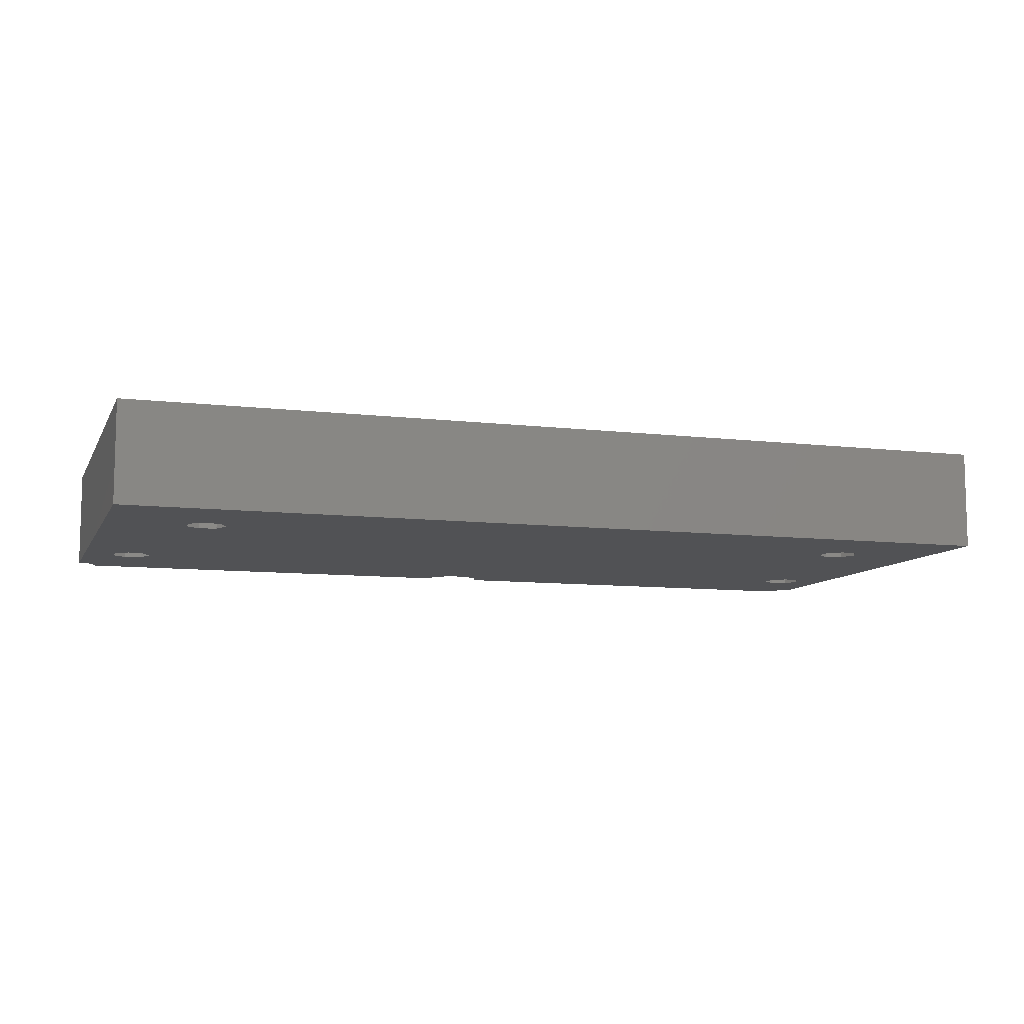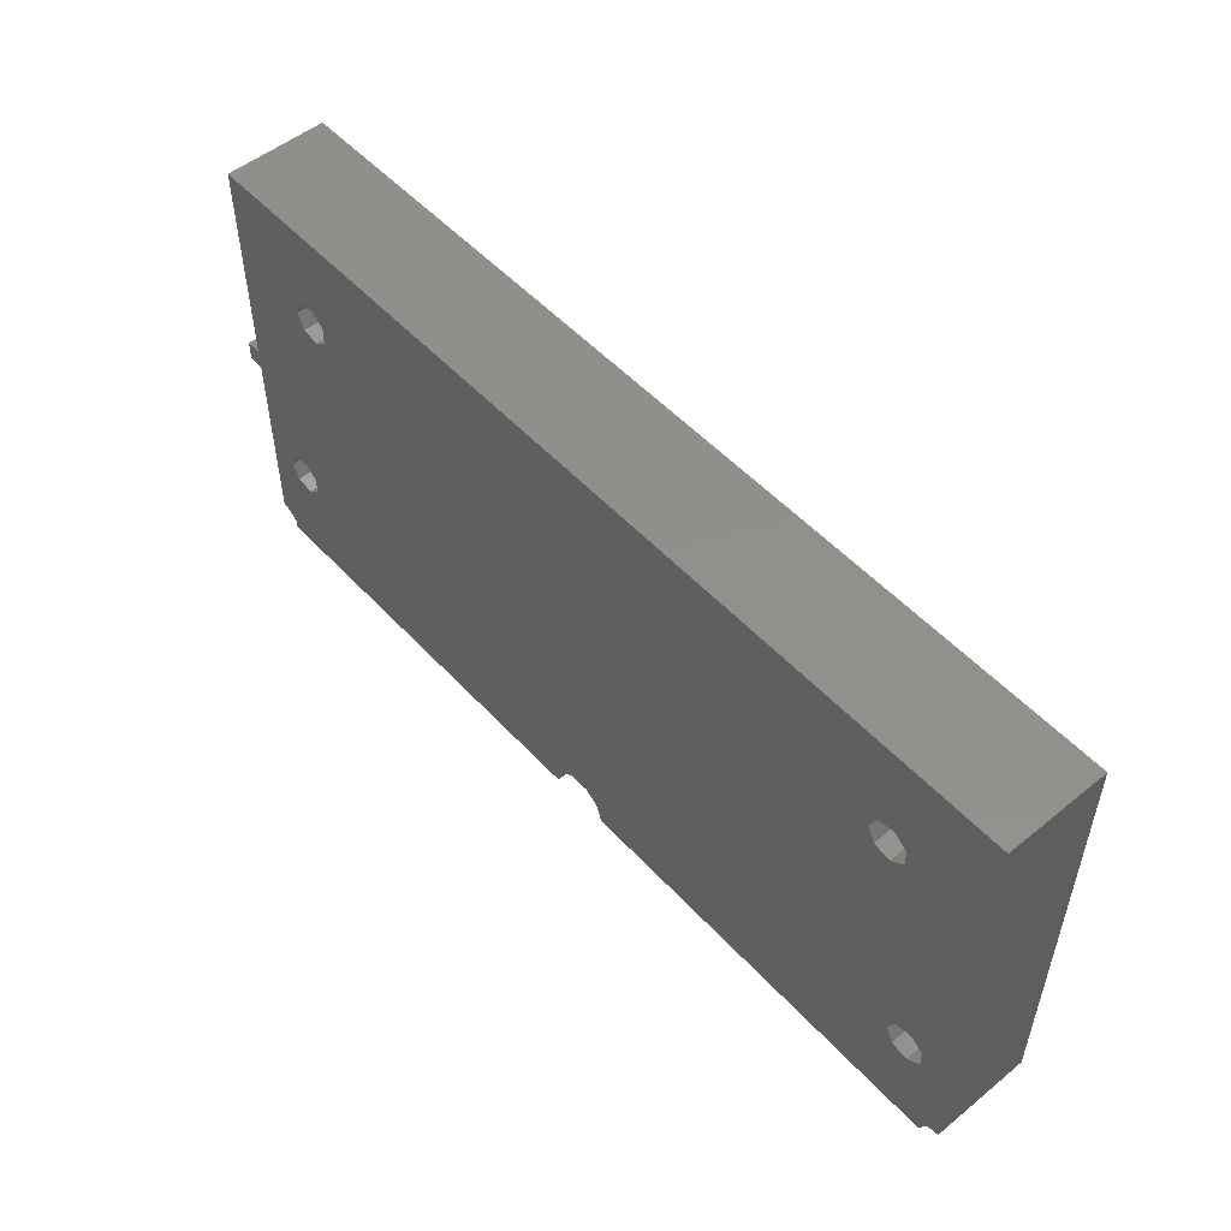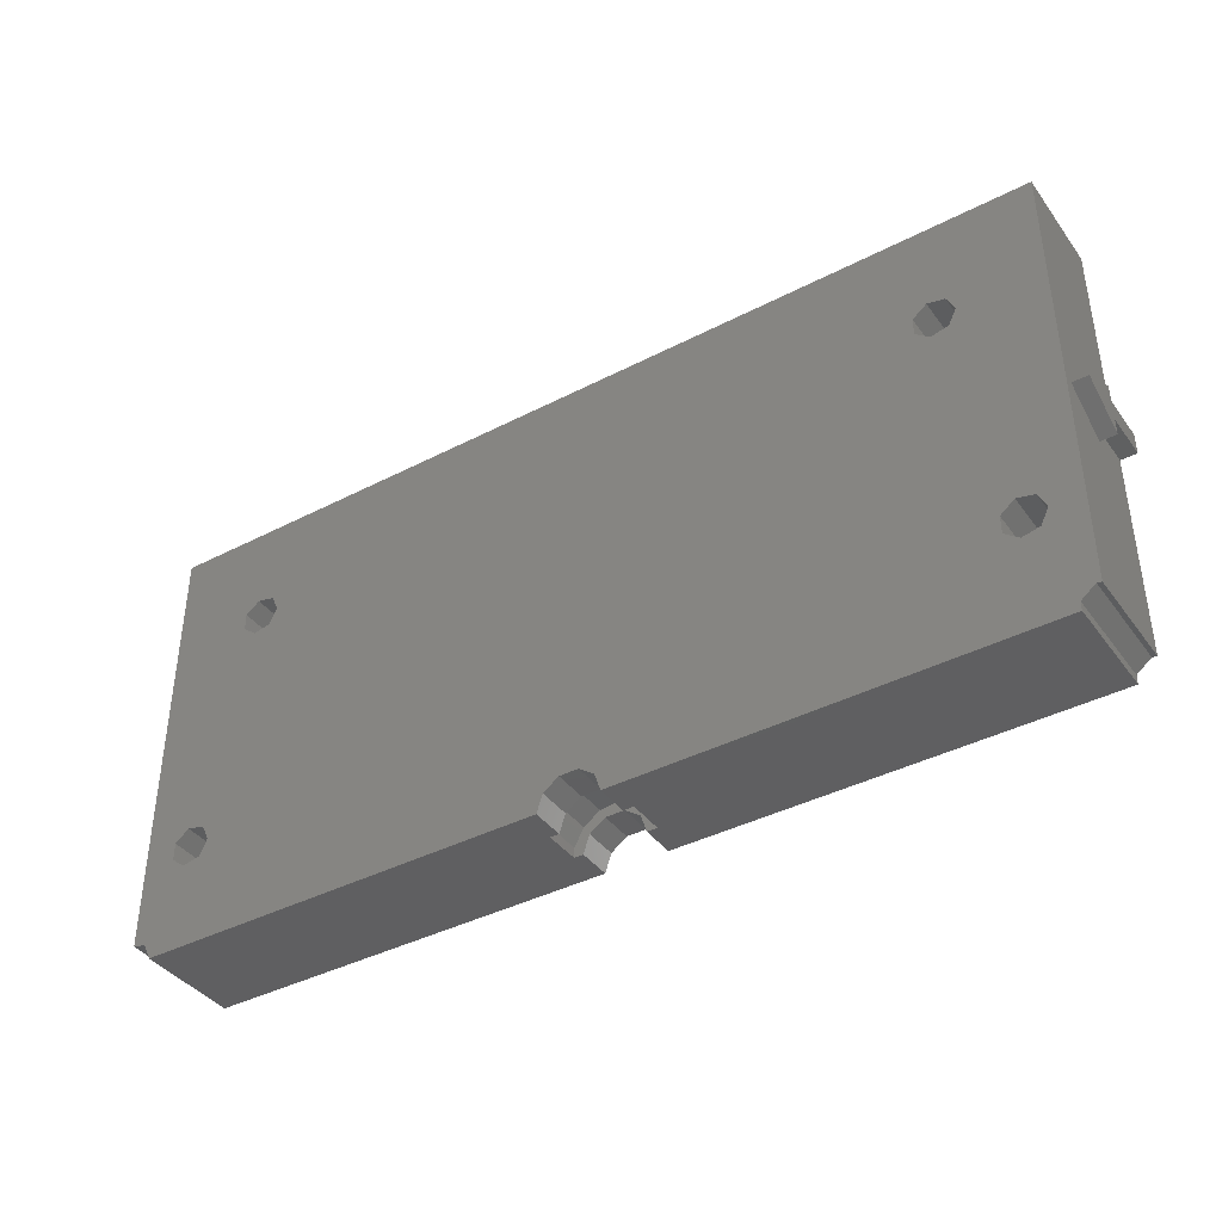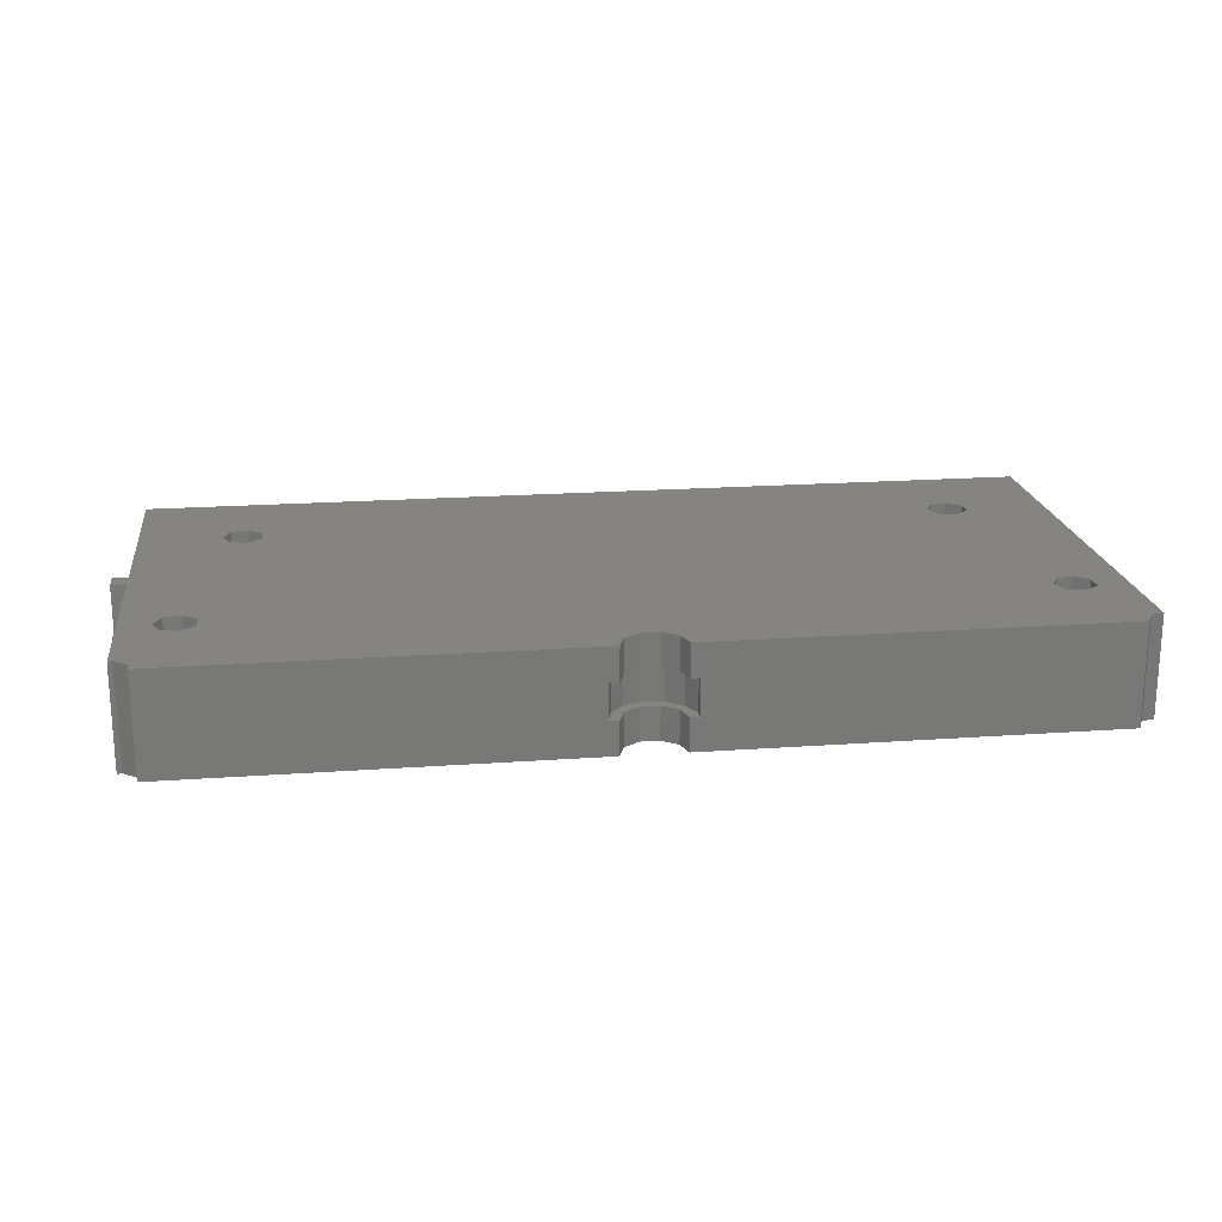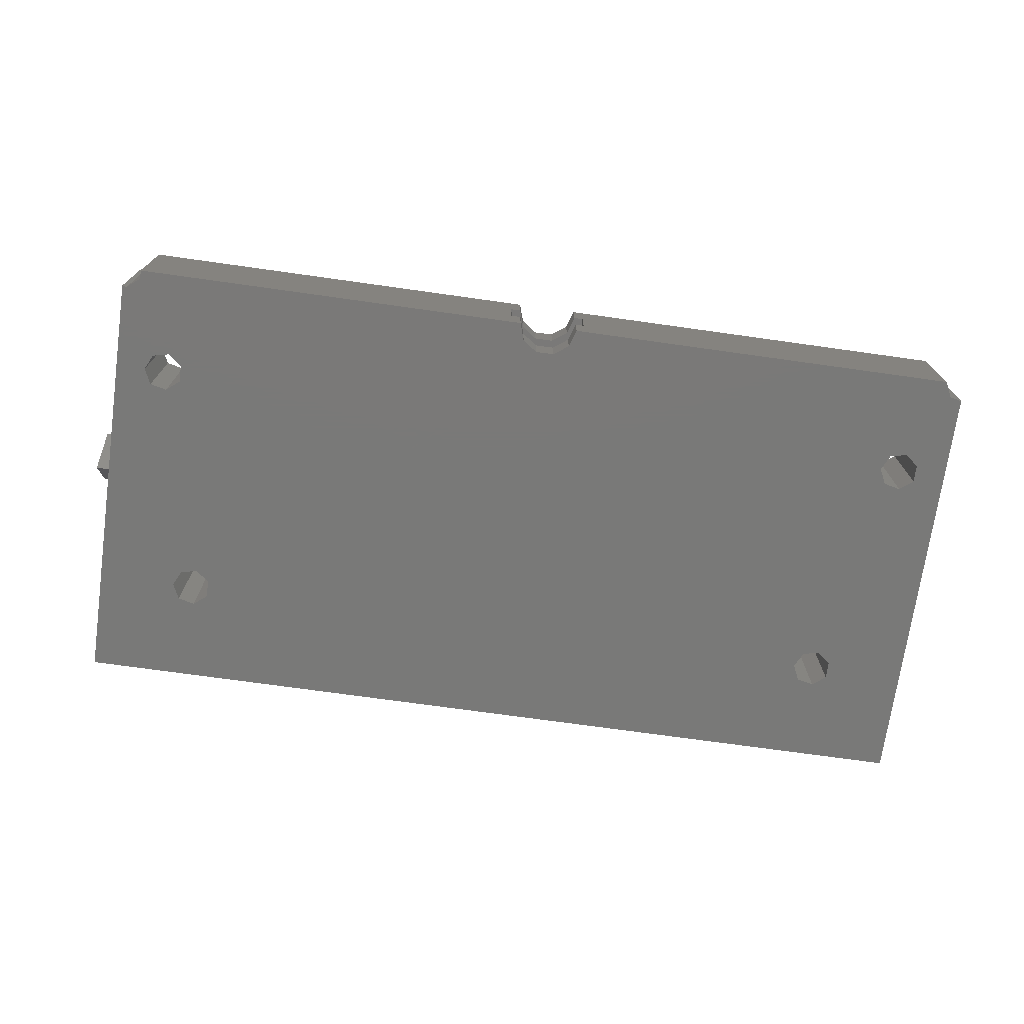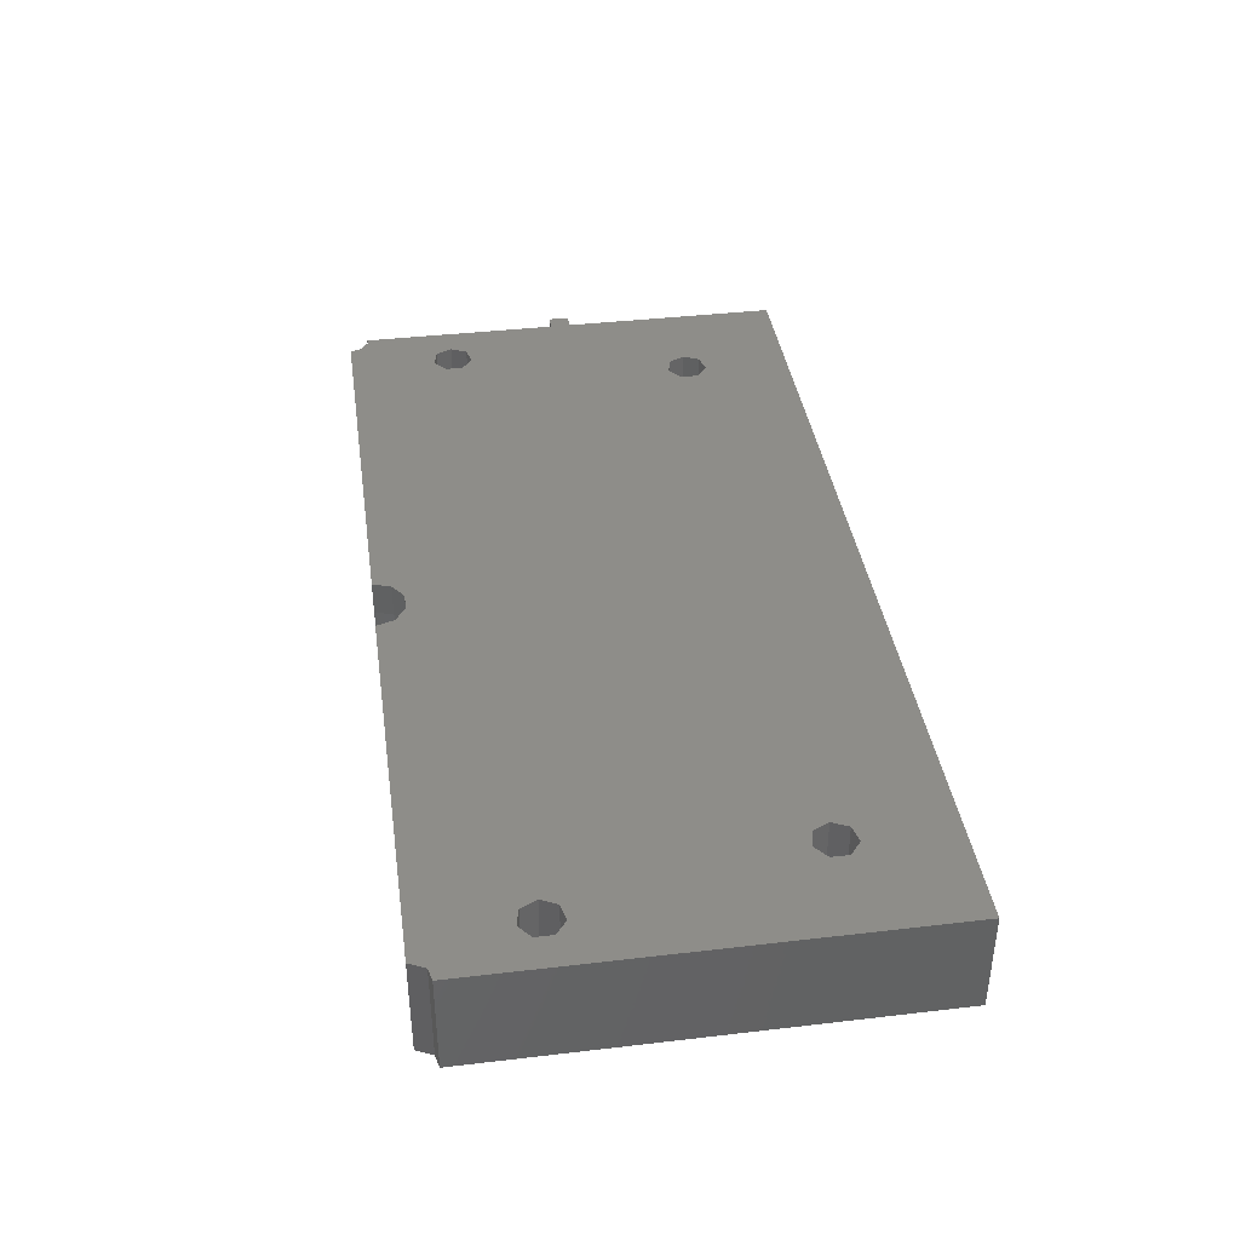
<metadata>
{"format":"stl","ext":"stl","renderer":"f3d","projection":"perspective","resolution":1024,"background":"white","views":[{"elev":-9.2,"azim":-17.7,"up":"+Y"},{"elev":52.2,"azim":-131.2,"up":"+Z"},{"elev":-39.7,"azim":32.7,"up":"+Z"},{"elev":19.7,"azim":172.4,"up":"+Y"},{"elev":-72.2,"azim":172.0,"up":"+Y"},{"elev":39.2,"azim":-98.3,"up":"+Y"}]}
</metadata>
<code>
# stl→obj: 130 verts, 272 faces
v -45 -5 22.5
v -45 5 22.5
v -45 -5 -20.65
v -45 5 -20.65
v 45 -5 22.5
v 45 5 22.5
v -41.8 -5 -12.87
v -43 -5 -22.5
v -43.75 -5 -20.94
v 33.2 -5 12.87
v -3 -5 -22.5
v -2.427 -5 -20.74
v 39.55 -5 -10.05
v 37 -5 12
v 36.25 -5 10.44
v 43.2 -5 -21.63
v 44.55 -5 -20.55
v 33.2 -5 11.13
v 43.2 -5 -22.5
v 3 -5 -22.5
v -40.45 -5 -10.05
v -38.75 -5 -10.44
v 45 -5 -20.65
v -40.45 -5 -13.95
v -41.8 -5 -11.13
v -38 -5 -12
v -36.8 -5 11.13
v -38.75 -5 -13.56
v -33.75 -5 13.56
v -33 -5 12
v -35.45 -5 10.05
v -36.8 -5 12.87
v -35.45 -5 13.95
v -33.75 -5 10.44
v 34.55 -5 10.05
v 2.427 -5 -20.74
v 0.9271 -5 -19.65
v 36.25 -5 13.56
v 34.55 -5 13.95
v -0.9271 -5 -19.65
v 39.55 -5 -13.95
v 38.2 -5 -12.87
v 41.25 -5 -10.44
v 42 -5 -12
v 41.25 -5 -13.56
v 38.2 -5 -11.13
v -43.75 5 -20.94
v -38.75 5 -13.56
v 36.25 5 10.44
v 45 5 1
v 46.5 5 1
v 45 5 -1
v 46.5 5 -1
v 43.2 5 -21.63
v 2.427 5 -20.74
v 44.55 5 -20.55
v 43.2 5 -22.5
v 3 5 -22.5
v 0.9271 5 -19.65
v -2.427 5 -20.74
v -0.9271 5 -19.65
v -3 5 -22.5
v -38 5 -12
v -43 5 -22.5
v -33 5 12
v -33.75 5 10.44
v -41.8 5 -11.13
v -40.45 5 -10.05
v -38.75 5 -10.44
v -41.8 5 -12.87
v -40.45 5 -13.95
v -35.45 5 10.05
v 34.55 5 10.05
v -36.8 5 12.87
v -33.75 5 13.56
v -36.8 5 11.13
v -35.45 5 13.95
v 33.2 5 12.87
v 33.2 5 11.13
v 37 5 12
v 41.25 5 -13.56
v 39.55 5 -13.95
v 36.25 5 13.56
v 34.55 5 13.95
v 38.2 5 -11.13
v 38.2 5 -12.87
v 42 5 -12
v 45 5 -20.65
v 39.55 5 -10.05
v 41.25 5 -10.44
v 45 -4 -8.882e-16
v 45 0.5 1
v 45 0.5 -2.598
v 45 0.5 -1
v 45 0.5 2.598
v 3 -1.75 -22.5
v 4 -1.75 -22.5
v 4 1.75 -22.5
v 3 1.75 -22.5
v 2.427 -1.75 -20.74
v 0.9271 -1.75 -19.65
v -0.9271 -1.75 -19.65
v -2.427 -1.75 -20.74
v -3 -1.75 -22.5
v -3 1.75 -22.5
v -3.884 1.75 -22.5
v -3.884 -1.75 -22.5
v -2.427 1.75 -20.74
v -0.9271 1.75 -19.65
v 0.9271 1.75 -19.65
v 2.427 1.75 -20.74
v 46.5 0.5 -1
v 46.5 2.22e-16 -1
v 46.5 -2.22e-16 1
v 46.5 0.5 1
v 46.5 0.5 2.598
v 46.5 -4 -8.882e-16
v 46.5 0.5 -2.598
v 0.4821 1.75 -18.53
v 2.272 1.75 -19.21
v -1.418 1.75 -18.76
v 3.542 1.75 -20.64
v -2.994 1.75 -19.85
v -3.884 1.75 -21.54
v 3.542 -1.75 -20.64
v -1.418 -1.75 -18.76
v 0.4821 -1.75 -18.53
v -2.994 -1.75 -19.85
v 2.272 -1.75 -19.21
v -3.884 -1.75 -21.54
f 1 2 3
f 3 2 4
f 2 1 5
f 6 2 5
f 7 1 3
f 8 5 9
f 9 5 3
f 10 5 8
f 11 12 8
f 13 14 15
f 16 17 5
f 18 10 12
f 19 16 20
f 21 22 5
f 23 5 17
f 24 7 3
f 25 1 7
f 21 1 25
f 22 26 5
f 27 1 21
f 28 24 3
f 29 30 5
f 5 28 3
f 5 26 28
f 31 27 21
f 32 1 27
f 33 1 32
f 5 1 33
f 30 34 5
f 5 33 29
f 15 35 20
f 5 34 21
f 34 31 21
f 36 18 37
f 38 14 5
f 12 10 8
f 39 5 10
f 39 38 5
f 18 40 37
f 18 12 40
f 41 42 16
f 43 5 14
f 42 15 20
f 44 45 16
f 16 42 20
f 46 15 42
f 13 15 46
f 44 5 43
f 45 41 16
f 16 5 44
f 13 43 14
f 35 36 20
f 35 18 36
f 47 9 4
f 4 9 3
f 48 6 4
f 49 6 50
f 4 50 51
f 52 51 53
f 4 51 52
f 54 55 56
f 55 54 57
f 55 57 58
f 59 56 55
f 60 4 61
f 62 4 60
f 63 6 48
f 47 62 64
f 4 62 47
f 65 6 66
f 2 67 4
f 68 6 69
f 67 70 4
f 69 6 63
f 70 71 4
f 71 48 4
f 72 6 68
f 2 68 67
f 49 50 73
f 2 74 68
f 75 6 65
f 74 76 68
f 66 6 72
f 76 72 68
f 2 6 75
f 2 75 77
f 2 77 74
f 4 6 78
f 4 78 79
f 4 79 50
f 79 73 50
f 80 6 49
f 81 56 82
f 83 6 80
f 84 6 83
f 78 6 84
f 59 85 86
f 59 86 56
f 86 82 56
f 81 87 56
f 88 56 87
f 89 85 59
f 89 59 61
f 89 61 4
f 89 4 52
f 90 89 52
f 87 90 52
f 88 87 52
f 91 5 23
f 92 50 6
f 88 52 23
f 52 93 23
f 52 94 93
f 6 5 91
f 92 6 95
f 91 95 6
f 93 91 23
f 88 23 56
f 56 23 17
f 56 17 54
f 54 17 16
f 19 57 54
f 16 19 54
f 20 96 19
f 19 96 97
f 19 97 98
f 98 99 58
f 98 58 19
f 19 58 57
f 96 20 100
f 100 20 36
f 100 36 101
f 101 36 37
f 101 37 102
f 102 37 40
f 102 40 103
f 103 40 12
f 104 103 12
f 11 104 12
f 8 64 11
f 105 64 62
f 106 64 105
f 107 64 106
f 11 64 107
f 104 11 107
f 64 8 47
f 47 8 9
f 7 70 67
f 25 7 67
f 24 71 70
f 7 24 70
f 28 48 71
f 24 28 71
f 63 48 26
f 26 48 28
f 63 26 69
f 69 26 22
f 69 22 68
f 68 22 21
f 68 21 67
f 67 21 25
f 31 72 76
f 27 31 76
f 27 76 74
f 32 27 74
f 34 66 72
f 31 34 72
f 65 66 30
f 30 66 34
f 65 30 75
f 75 30 29
f 75 29 77
f 77 29 33
f 77 33 74
f 74 33 32
f 35 73 79
f 18 35 79
f 18 79 78
f 10 18 78
f 15 49 73
f 35 15 73
f 80 49 14
f 14 49 15
f 80 14 83
f 83 14 38
f 83 38 84
f 84 38 39
f 84 39 78
f 78 39 10
f 42 86 85
f 46 42 85
f 41 82 86
f 42 41 86
f 45 81 82
f 41 45 82
f 87 81 44
f 44 81 45
f 87 44 90
f 90 44 43
f 90 43 89
f 89 43 13
f 89 13 85
f 85 13 46
f 62 60 108
f 105 62 108
f 61 109 60
f 60 109 108
f 59 110 61
f 61 110 109
f 55 111 59
f 59 111 110
f 58 99 55
f 55 99 111
f 94 52 112
f 112 52 53
f 112 53 113
f 51 114 113
f 53 51 113
f 50 92 115
f 51 50 115
f 114 51 115
f 95 116 92
f 92 116 115
f 116 95 91
f 117 116 91
f 91 93 117
f 117 93 118
f 94 112 93
f 93 112 118
f 109 119 108
f 106 105 108
f 110 120 109
f 121 106 108
f 111 122 110
f 99 98 111
f 98 122 111
f 122 120 110
f 120 119 109
f 119 121 108
f 121 123 106
f 123 124 106
f 98 97 122
f 122 97 125
f 126 127 128
f 128 127 129
f 101 129 125
f 100 125 97
f 101 125 100
f 102 129 101
f 103 128 102
f 128 129 102
f 128 103 104
f 128 104 107
f 128 107 130
f 100 97 96
f 107 106 124
f 130 107 124
f 114 116 117
f 118 113 117
f 118 112 113
f 115 116 114
f 113 114 117
f 124 123 128
f 130 124 128
f 121 126 123
f 123 126 128
f 119 127 121
f 121 127 126
f 120 129 119
f 119 129 127
f 122 125 120
f 120 125 129

</code>
